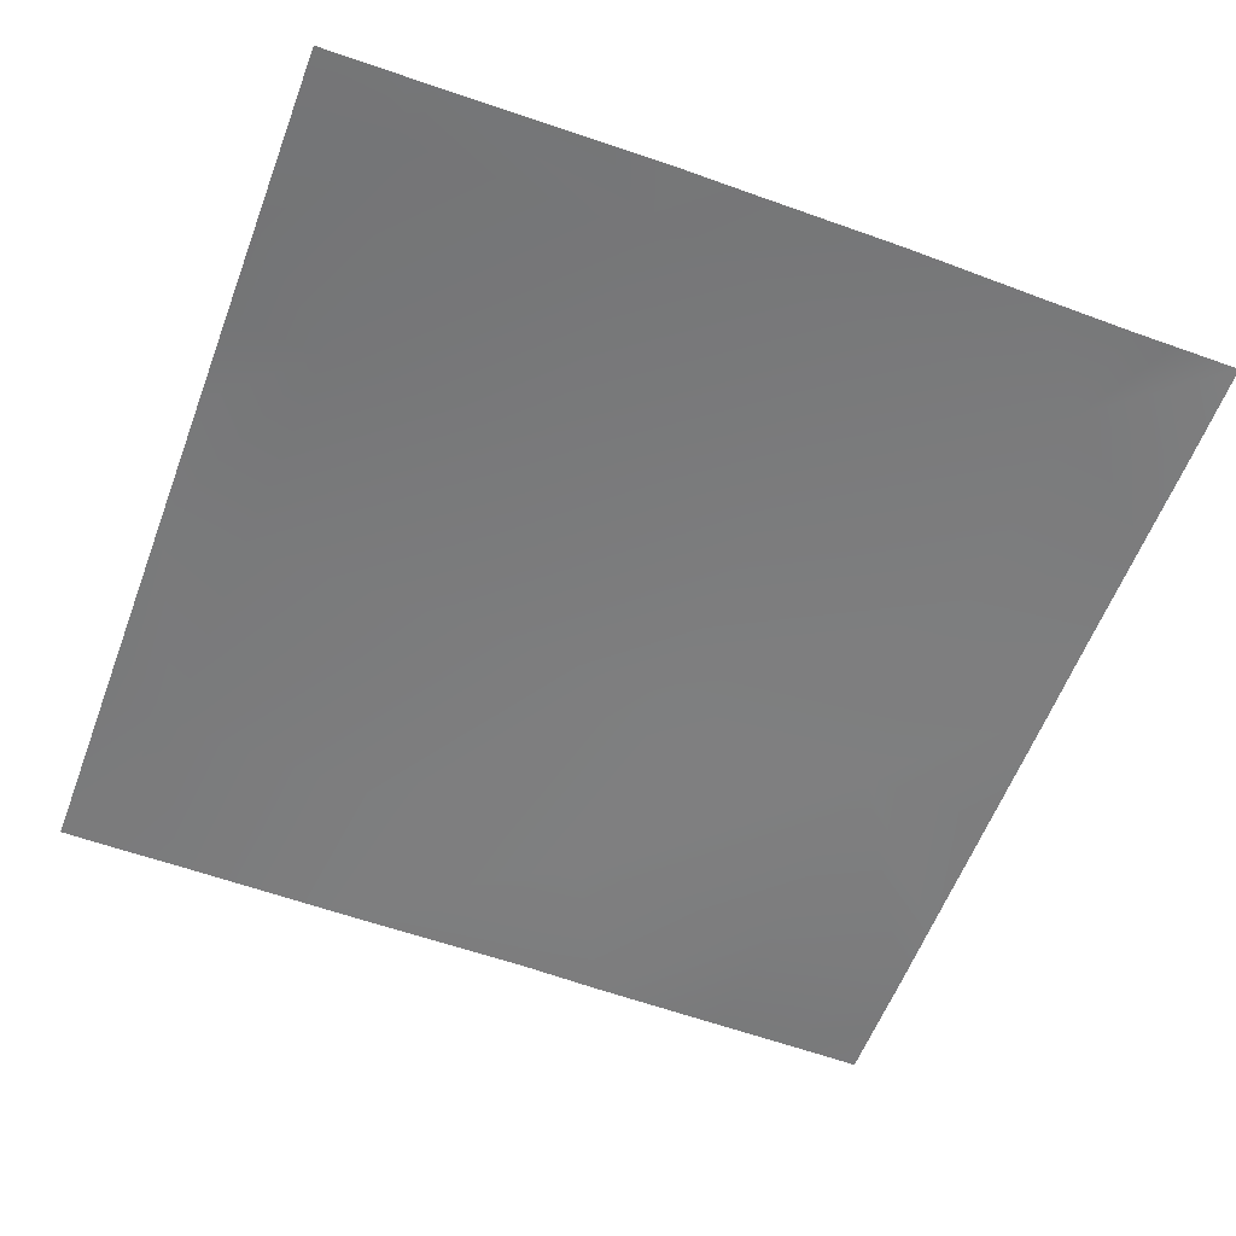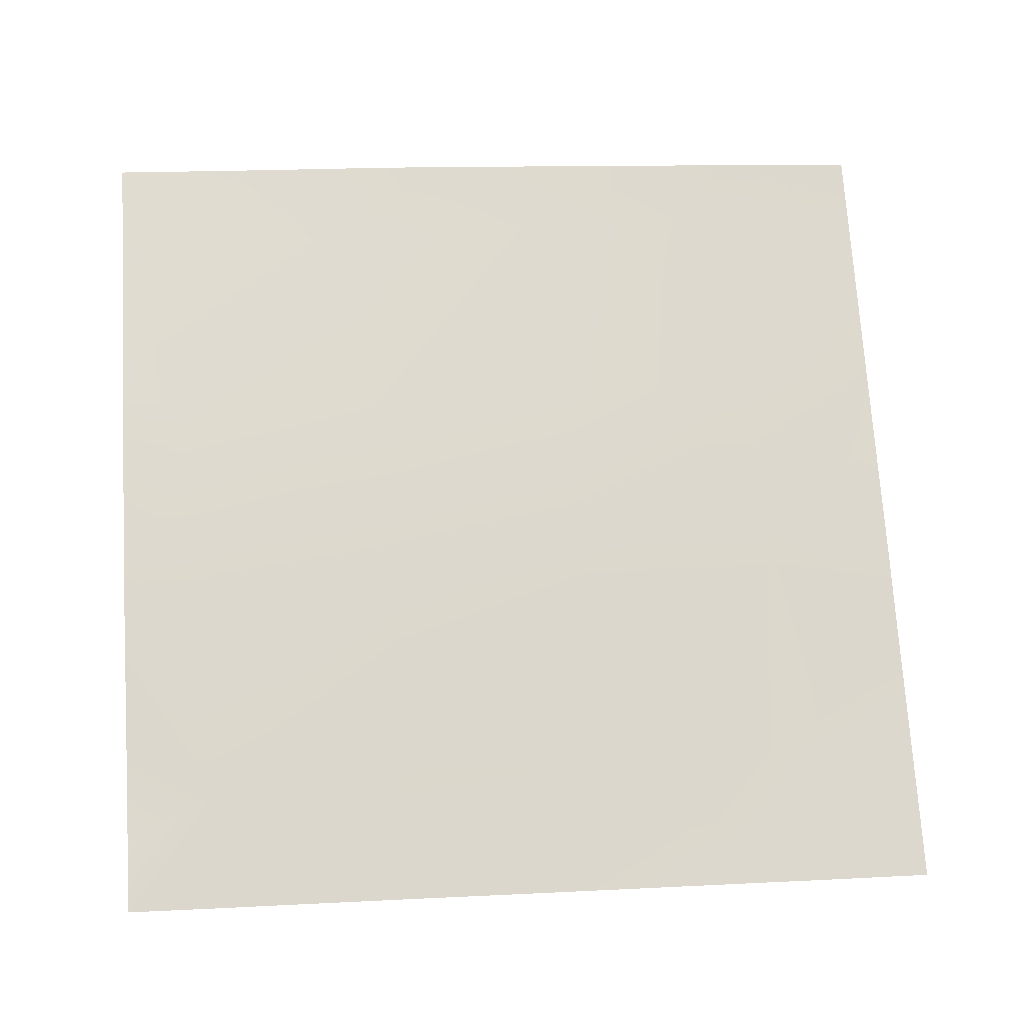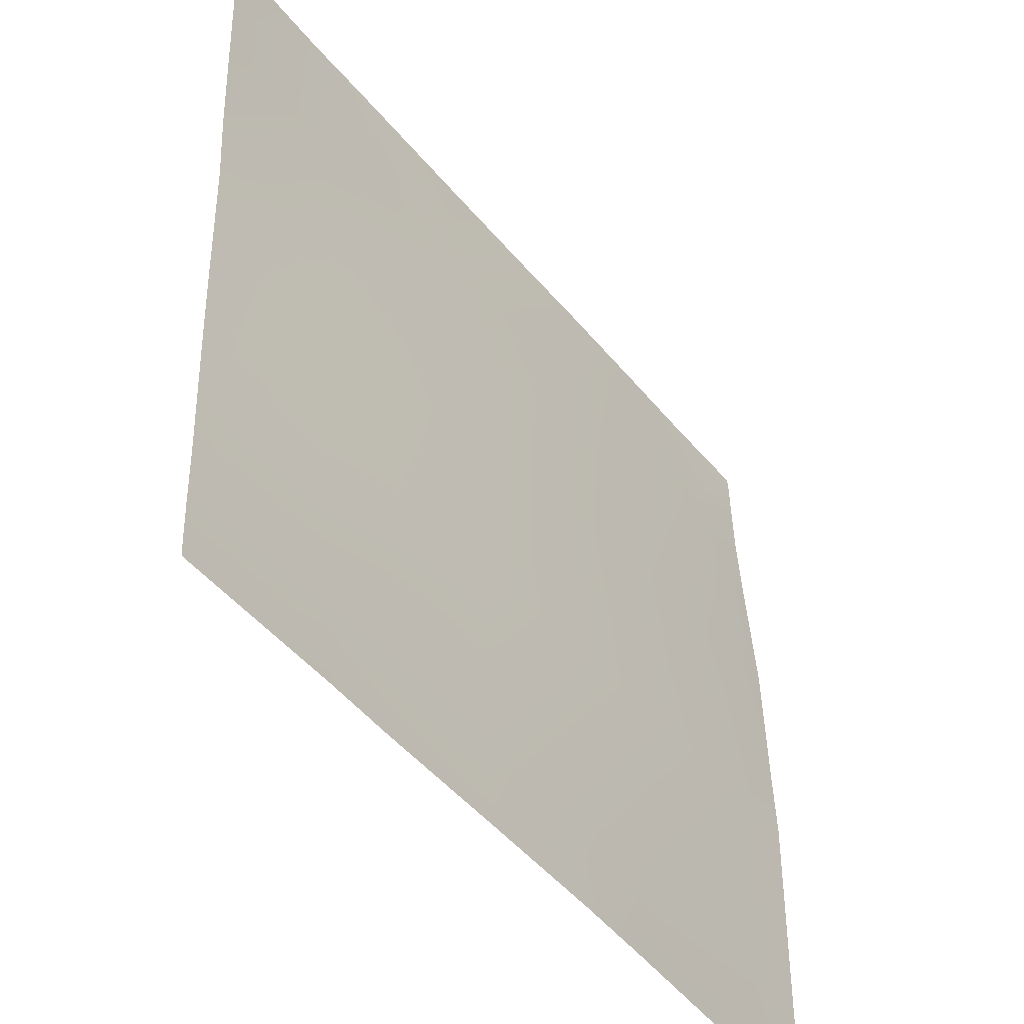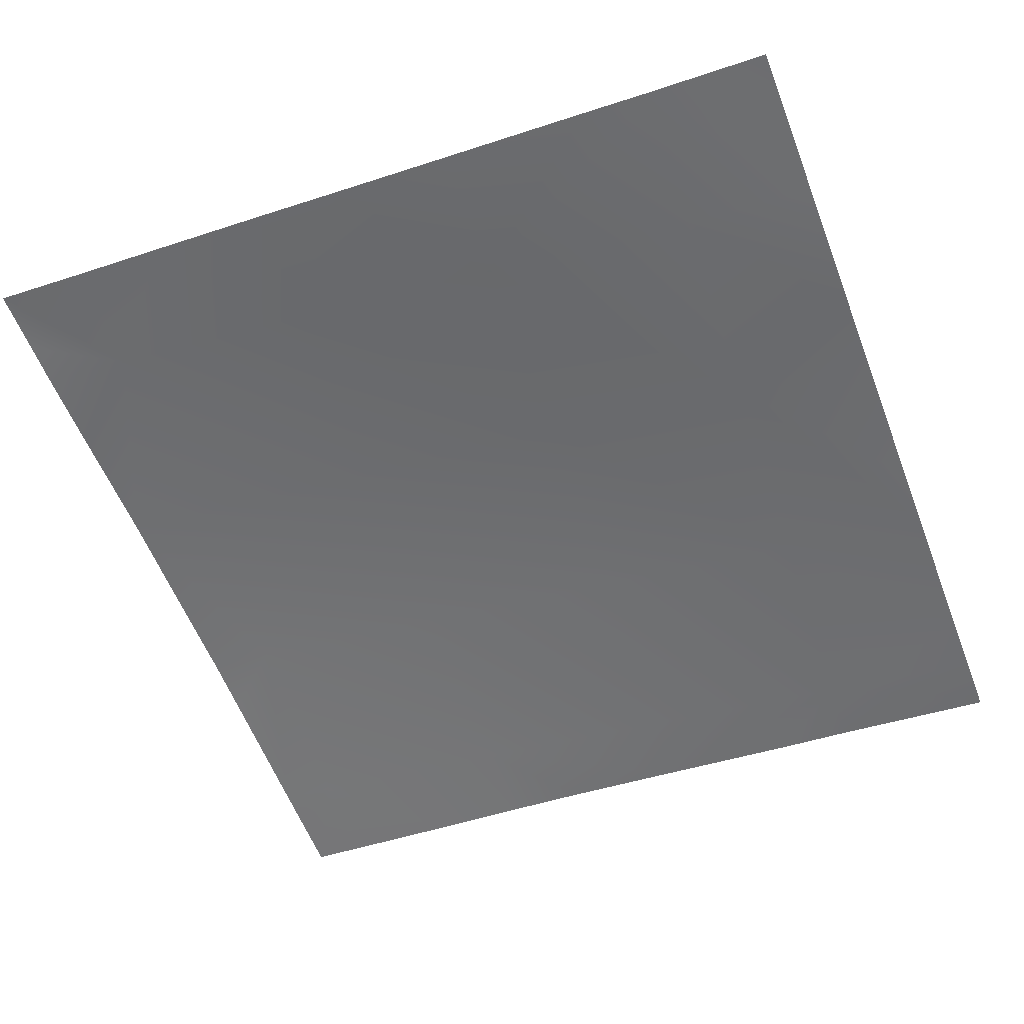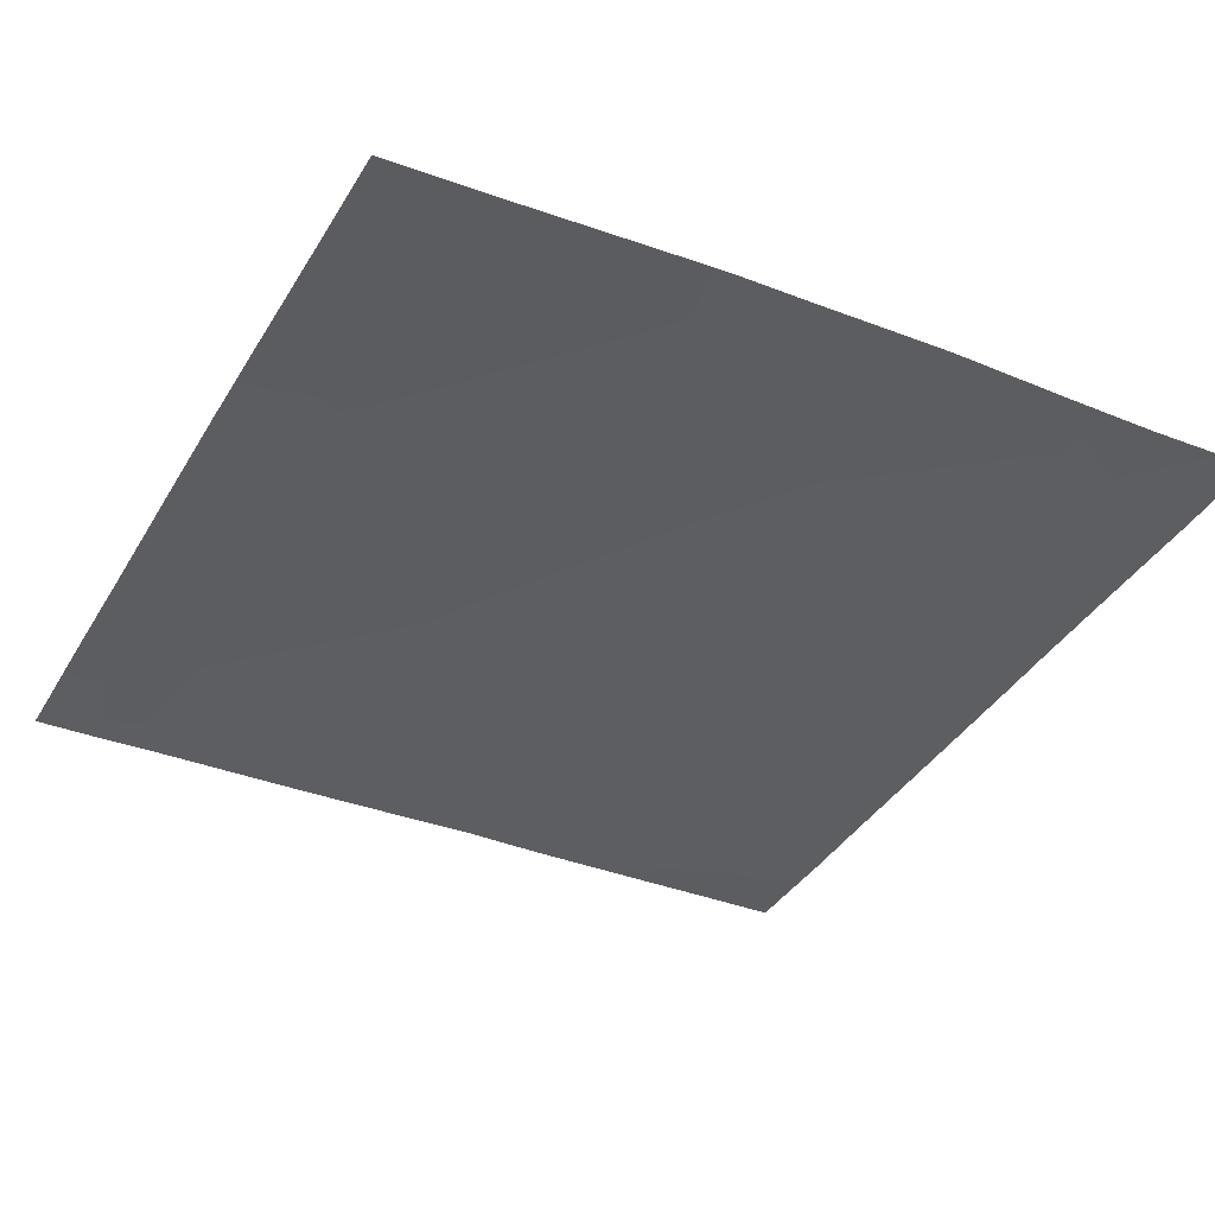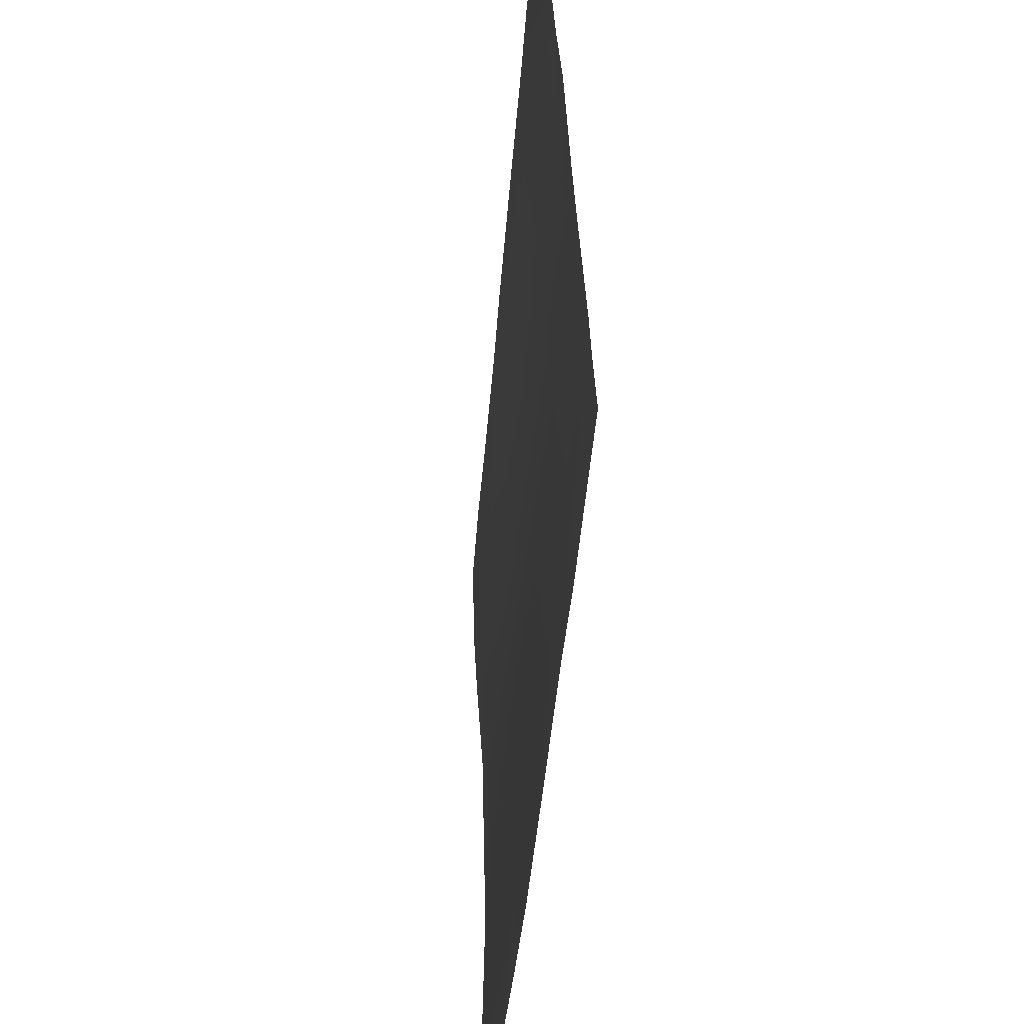
<metadata>
{"format":"obj","ext":"obj","renderer":"f3d","projection":"perspective","resolution":1024,"background":"white","views":[{"elev":-51.8,"azim":-110.7,"up":"+Y"},{"elev":71.0,"azim":-3.7,"up":"+Y"},{"elev":-47.0,"azim":120.4,"up":"+Z"},{"elev":-59.1,"azim":21.0,"up":"+Y"},{"elev":-30.9,"azim":-117.7,"up":"+Y"},{"elev":-52.2,"azim":78.4,"up":"+Z"}]}
</metadata>
<code>
v -56 2.889 48
v -55.48 2.846 48.95
v -55.53 2.847 48
v -56 2.891 48.49
v -53.53 2.688 48
v -53.49 2.68 48.85
v -52.72 2.619 48
v -54.43 2.756 48
v -48 2.117 48
v -48.1 2.127 48
v -48 2.112 48.09
v -50.21 2.351 48
v -49.5 2.259 48.64
v -49.53 2.288 48
v -56 2.892 48.71
v -56 2.894 48.98
v -55.38 2.864 50.95
v -56 2.914 50.39
v -56 2.876 52.98
v -55.27 2.815 52.94
v -56 2.903 51.64
v -56 2.922 50.98
v -53.38 2.678 50.84
v -55.17 2.682 54.94
v -56 2.801 54.19
v -56 2.735 56
v -56 2.742 55.86
v -55.11 2.622 56
v -56 2.751 55.39
v -56 2.76 54.98
v -54.22 2.524 56
v -53.17 2.467 54.83
v -53.28 2.61 52.84
v -51.49 2.473 48.74
v -51.39 2.445 50.74
v -51.53 2.494 48
v -49.4 2.192 50.63
v -51.28 2.386 52.73
v -51.18 2.219 54.73
v -49.29 2.107 52.63
v -52.32 2.295 56
v -53.11 2.395 56
v -48 2.079 49.08
v -48 2.093 48.56
v -48 2.018 50.56
v -48 1.996 51.19
v -48 1.909 53.3
v -49.19 1.972 54.62
v -48 1.954 52.56
v -48 1.855 54.56
v -49.11 1.909 56
v -49.77 1.991 56
v -51.11 2.149 56
v -48 1.832 55.14
v -48.53 1.85 56
v -48 1.821 55.42
v -48 1.795 56
f 1 2 3
f 1 4 2
f 5 6 7
f 8 6 5
f 9 10 11
f 12 13 14
f 15 2 4
f 15 16 2
f 16 17 2
f 16 18 17
f 17 19 20
f 17 21 19
f 21 17 22
f 17 20 23
f 18 22 17
f 6 2 17
f 19 24 20
f 19 25 24
f 26 24 27
f 26 28 24
f 29 24 30
f 29 27 24
f 24 31 32
f 24 28 31
f 25 30 24
f 33 20 24
f 23 6 17
f 6 23 34
f 13 34 35
f 36 13 12
f 36 34 13
f 13 35 37
f 35 34 23
f 36 6 34
f 36 7 6
f 35 23 33
f 32 33 24
f 33 32 38
f 38 39 40
f 33 38 35
f 38 40 37
f 39 38 32
f 37 35 38
f 41 32 42
f 41 39 32
f 43 13 37
f 43 44 13
f 33 23 20
f 40 45 37
f 40 46 45
f 47 40 48
f 47 49 40
f 46 40 49
f 47 48 50
f 48 40 39
f 43 37 45
f 11 13 44
f 11 10 13
f 10 14 13
f 51 39 52
f 51 48 39
f 52 39 53
f 41 53 39
f 51 50 48
f 51 54 50
f 54 55 56
f 54 51 55
f 56 55 57
f 42 32 31
f 8 2 6
f 8 3 2

</code>
